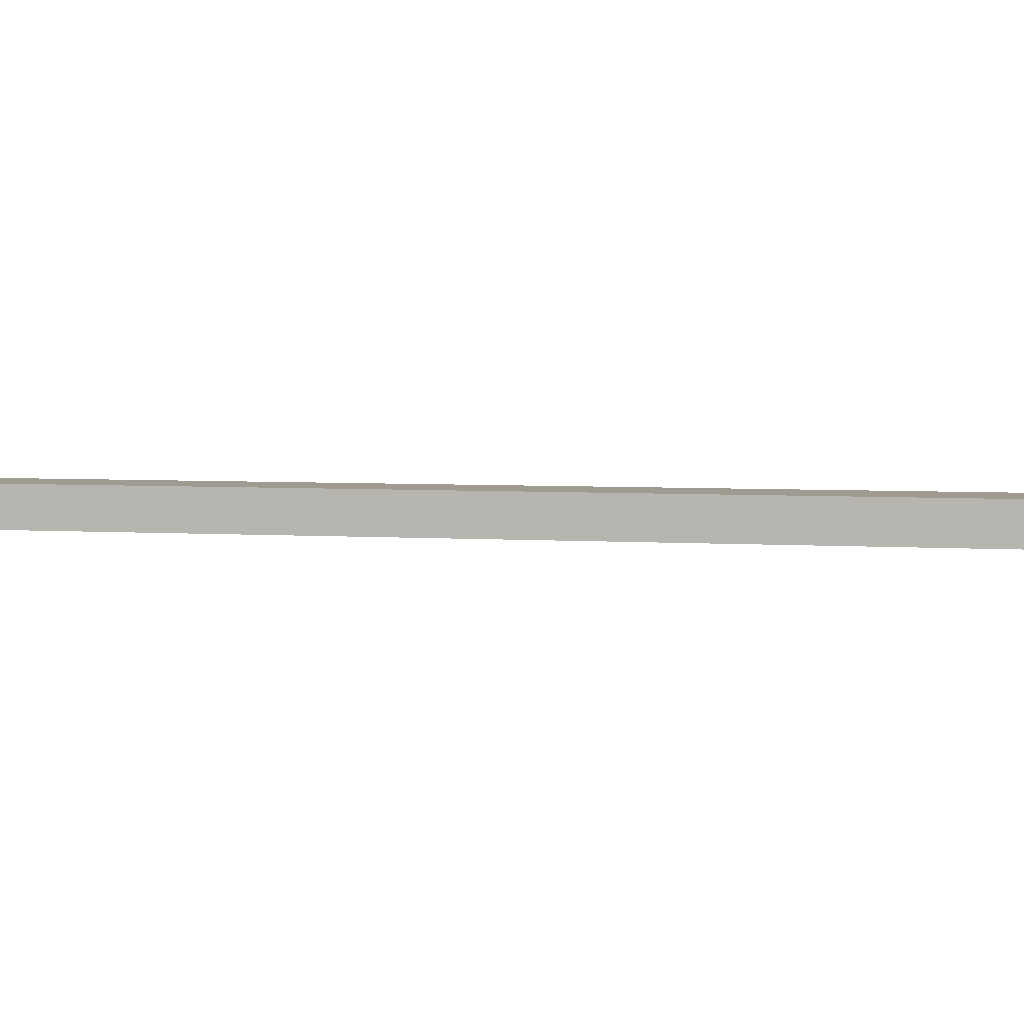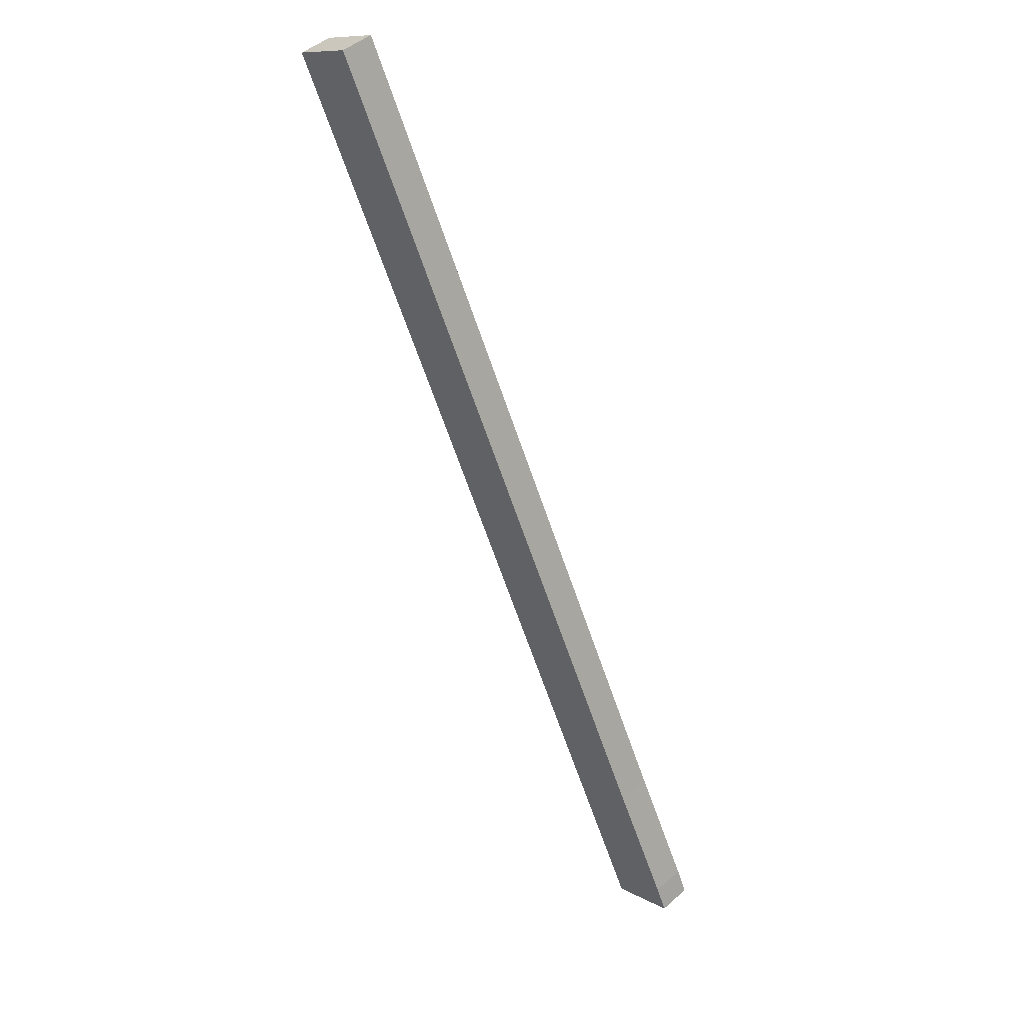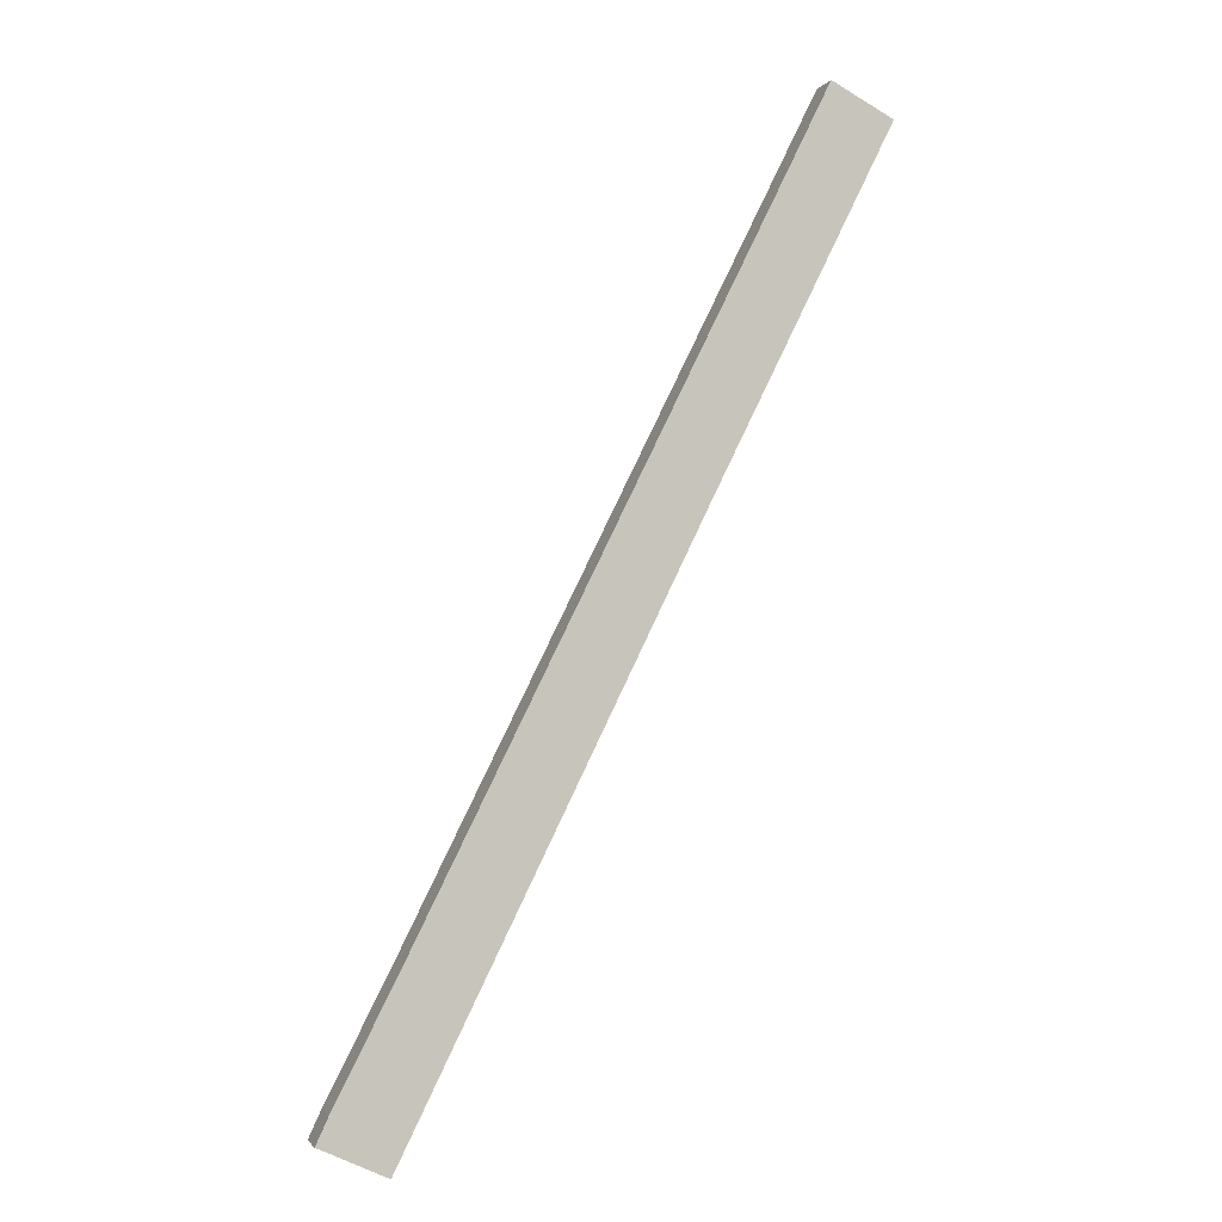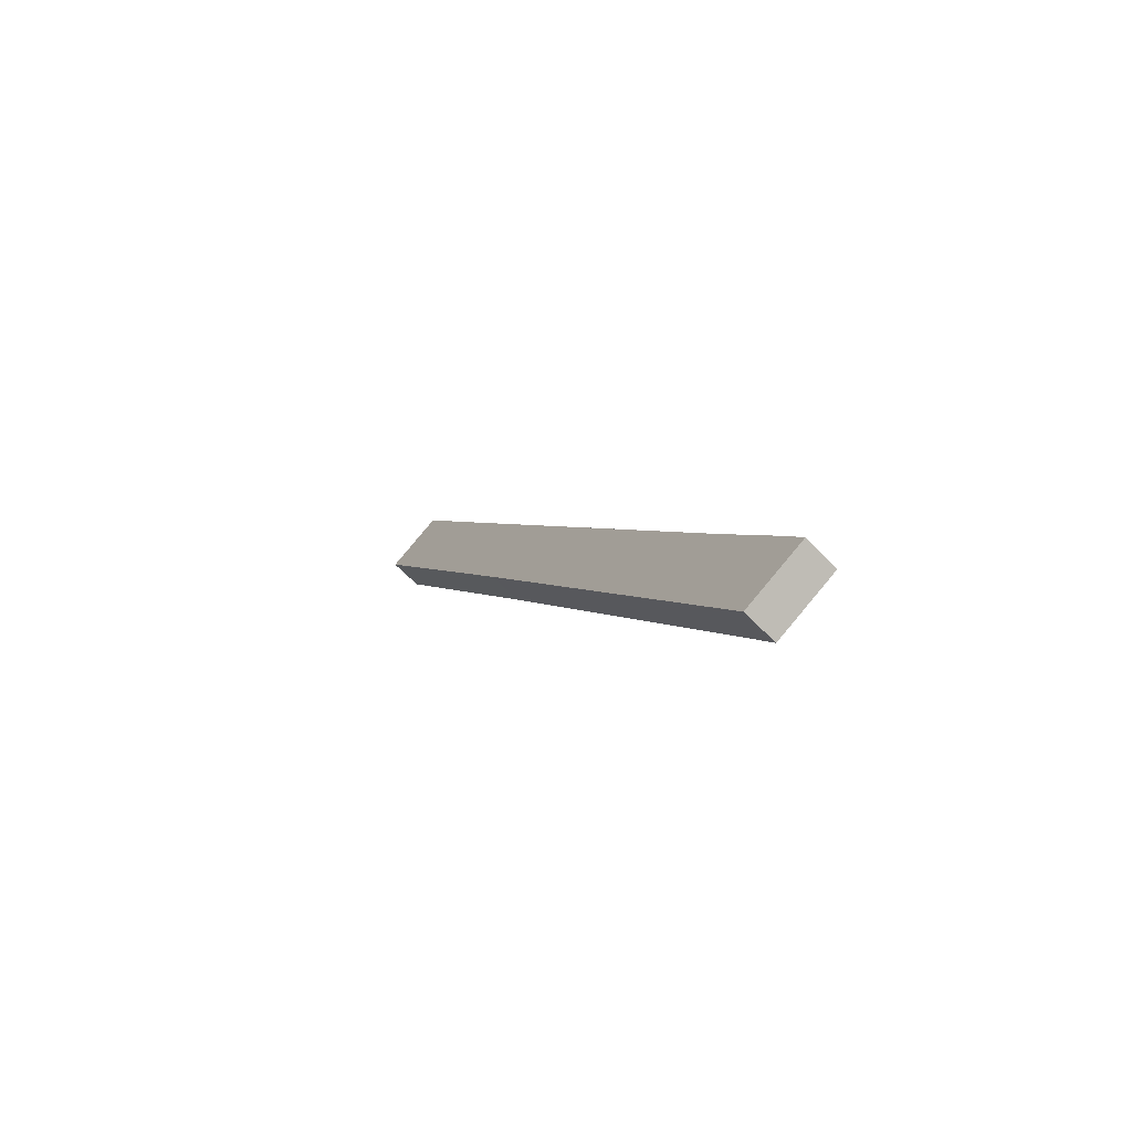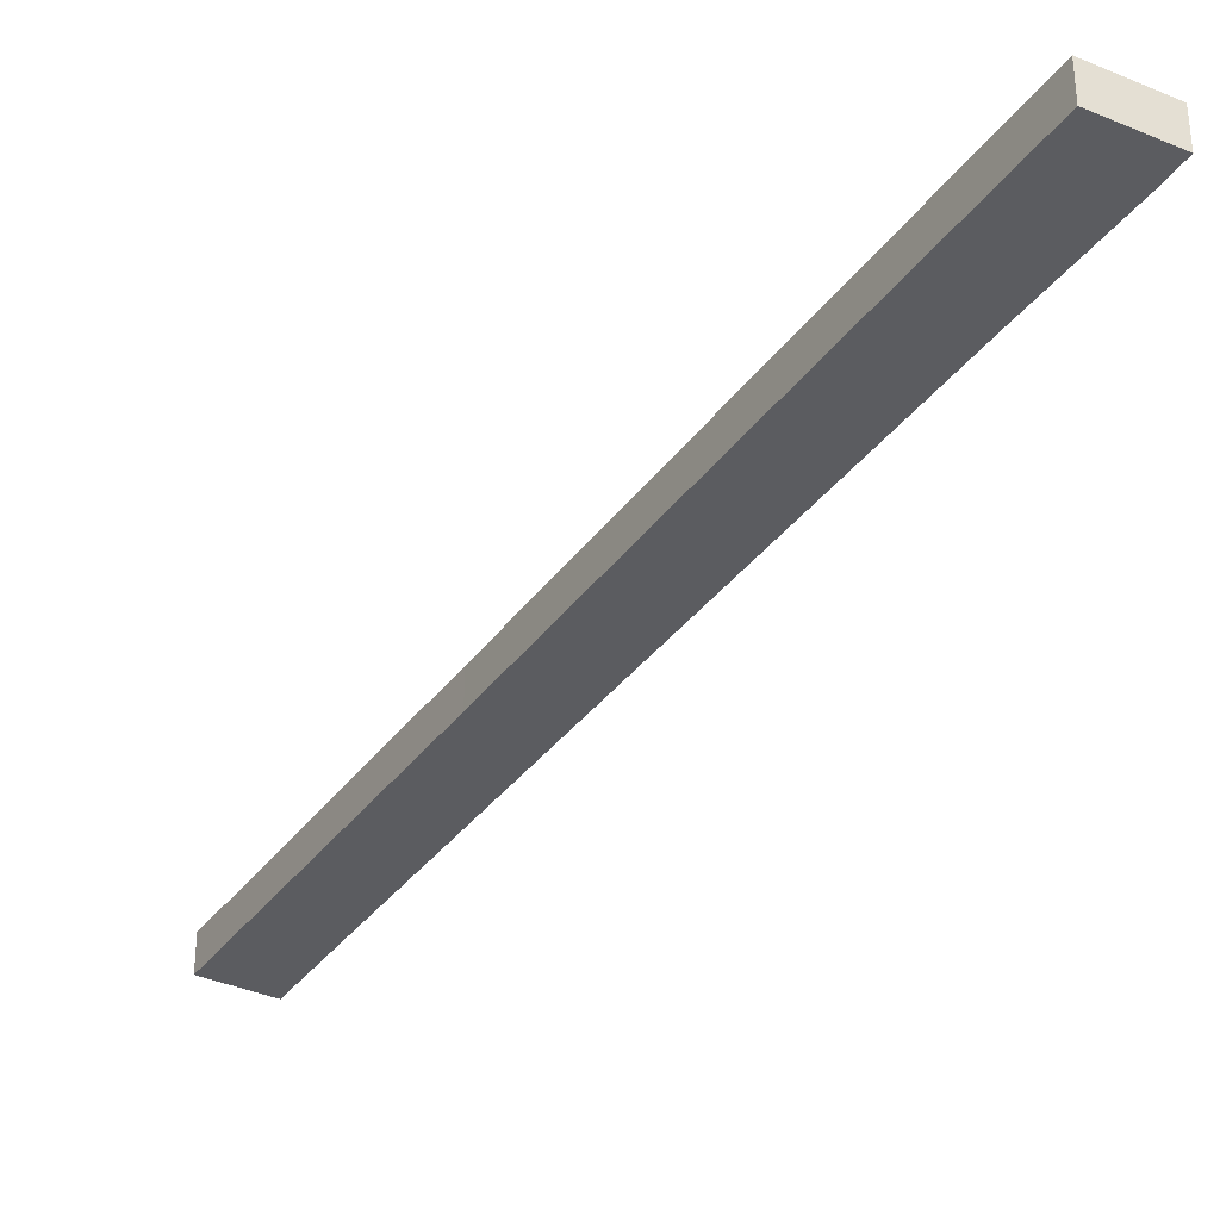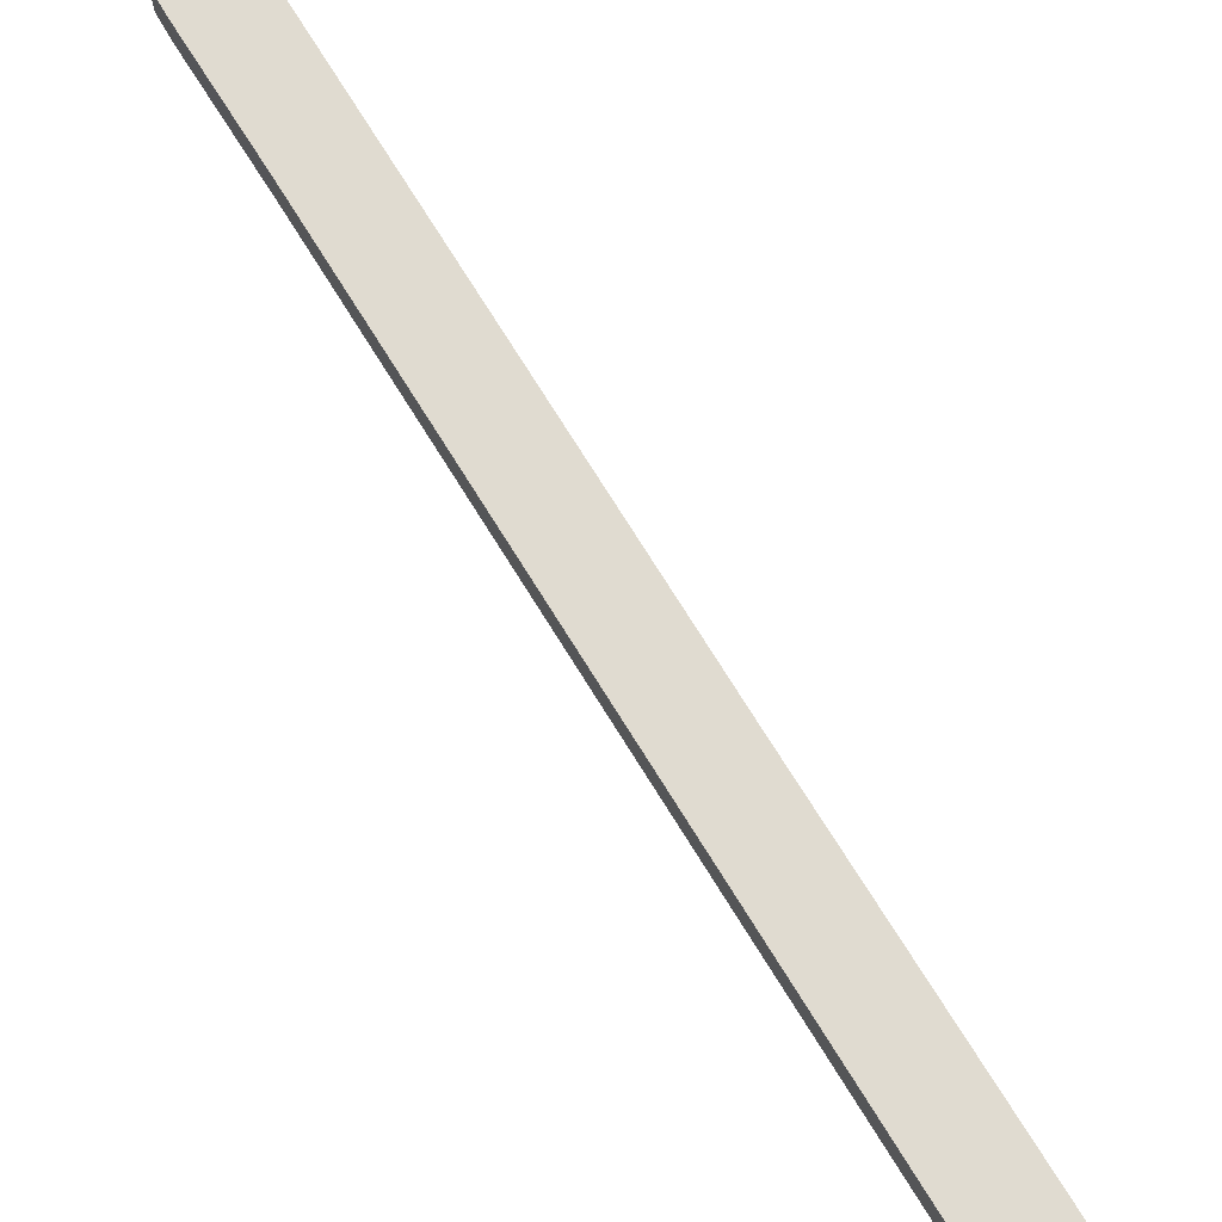
<metadata>
{"format":"obj","ext":"obj","renderer":"f3d","projection":"perspective","resolution":1024,"background":"white","views":[{"elev":4.0,"azim":130.0,"up":"+Y"},{"elev":46.8,"azim":-135.0,"up":"+Z"},{"elev":-1.8,"azim":-17.0,"up":"+Z"},{"elev":-68.6,"azim":-135.0,"up":"+Z"},{"elev":-34.9,"azim":175.8,"up":"+Y"},{"elev":69.8,"azim":-4.8,"up":"+Y"}]}
</metadata>
<code>
v  0.967 2.793 2.075
v  5.216 2.793 -2.421
v  0 2.793 1.71e-16
v  28.07 2.793 43.73
v  5.843 2.793 11.61
v  17.43 2.793 34.78
v  22.15 2.793 44.19
v  22.17 2.793 44.23
v  33.8 2.793 67.49
v  42.39 2.793 72.3
v  38.5 2.793 74.31
v  37.47 2.793 74.85
v  0 0 0
v  0.967 -1.271e-16 2.075
v  5.843 -7.108e-16 11.61
v  17.43 -2.13e-15 34.78
v  22.15 -2.706e-15 44.19
v  22.17 -2.709e-15 44.23
v  33.8 -4.132e-15 67.49
v  37.47 -4.583e-15 74.85
v  42.39 -4.427e-15 72.3
v  38.5 -4.55e-15 74.31
v  28.07 -2.678e-15 43.73
v  5.216 1.482e-16 -2.421
g defaultobject
f 1 2 3
f 2 1 4
f 4 1 5
f 4 5 6
f 4 6 7
f 4 7 8
f 4 8 9
f 4 9 10
f 10 9 11
f 11 9 12
f 13 1 3
f 1 13 14
f 14 5 1
f 5 14 15
f 5 15 6
f 6 15 16
f 6 16 7
f 7 16 17
f 7 17 8
f 8 17 9
f 9 17 18
f 9 18 19
f 9 19 12
f 12 19 20
f 20 11 12
f 11 20 10
f 10 20 21
f 21 20 22
f 21 4 10
f 4 21 23
f 4 23 2
f 2 23 24
f 24 3 2
f 3 24 13
f 19 22 20
f 22 19 21
f 21 19 23
f 23 19 18
f 23 18 24
f 24 18 17
f 24 17 16
f 24 16 15
f 24 15 14
f 24 14 13

</code>
